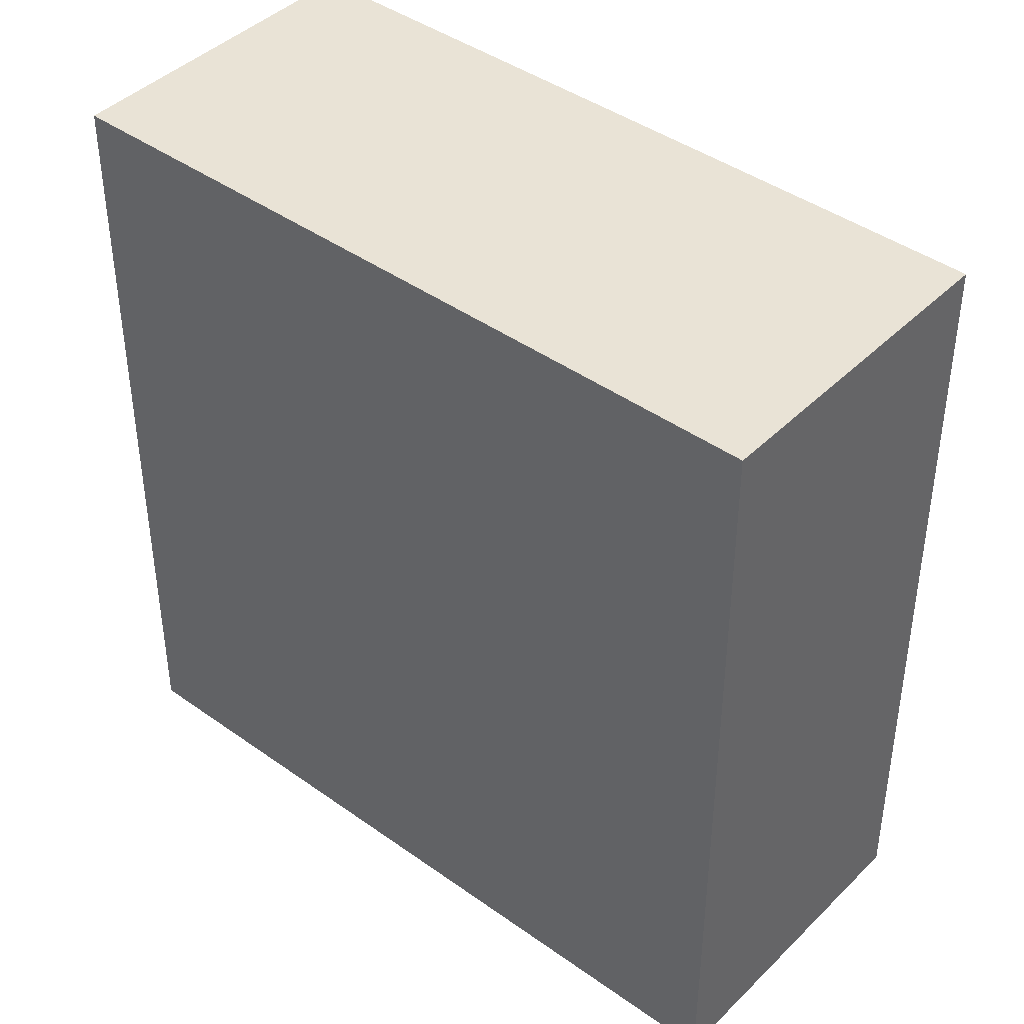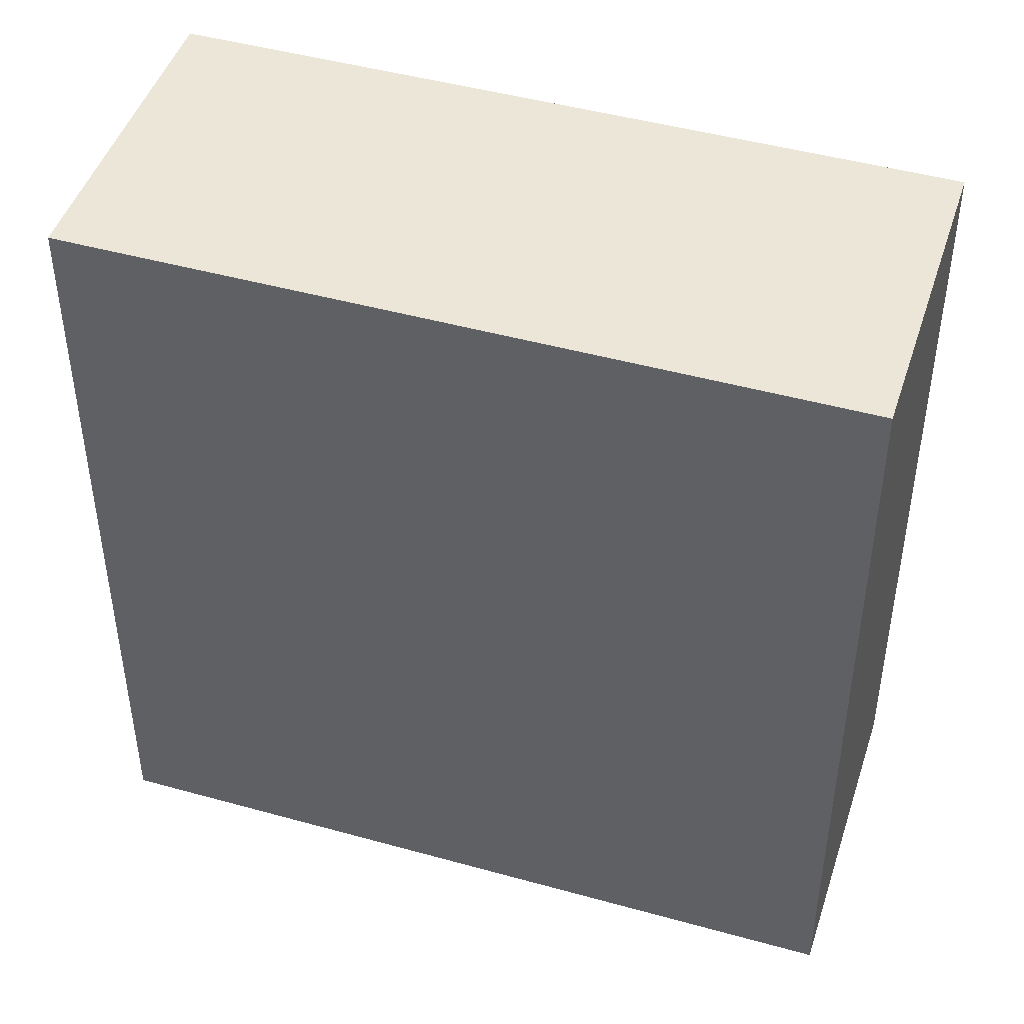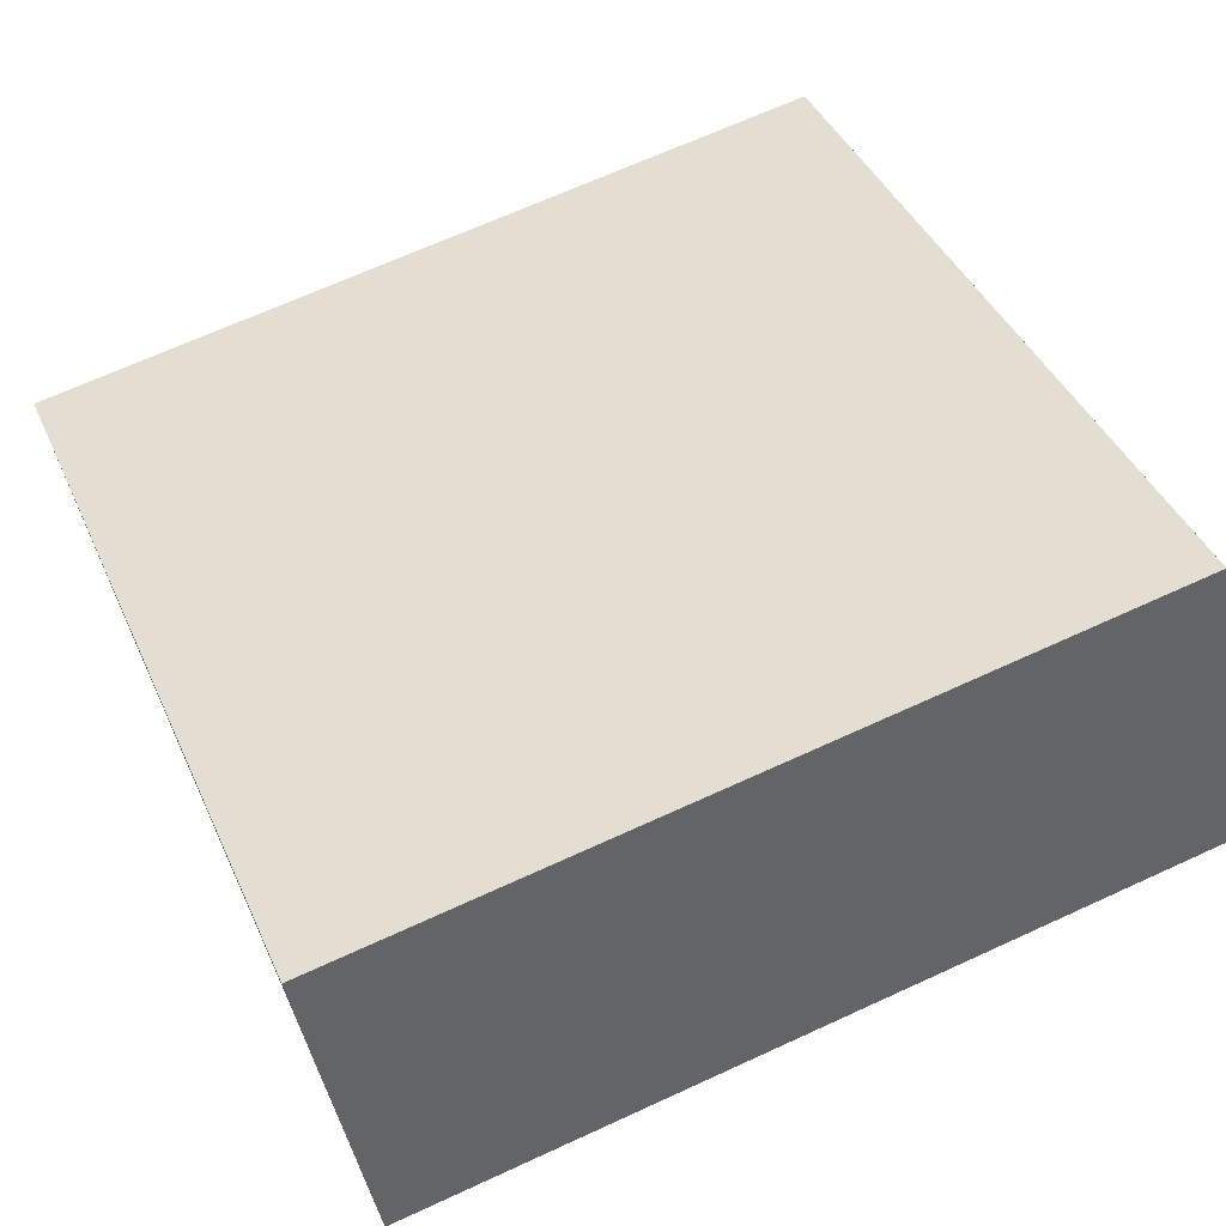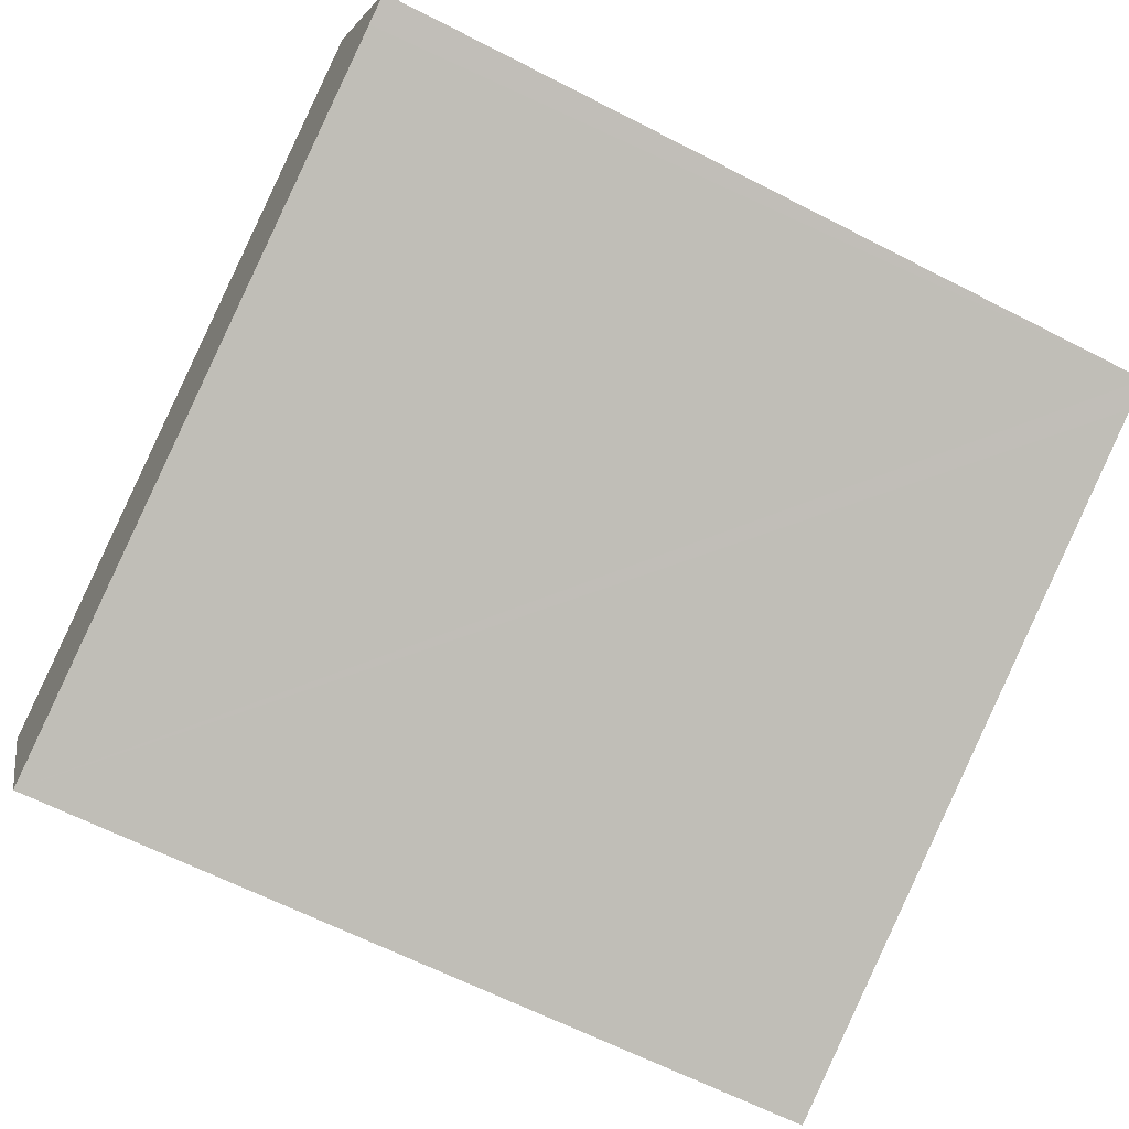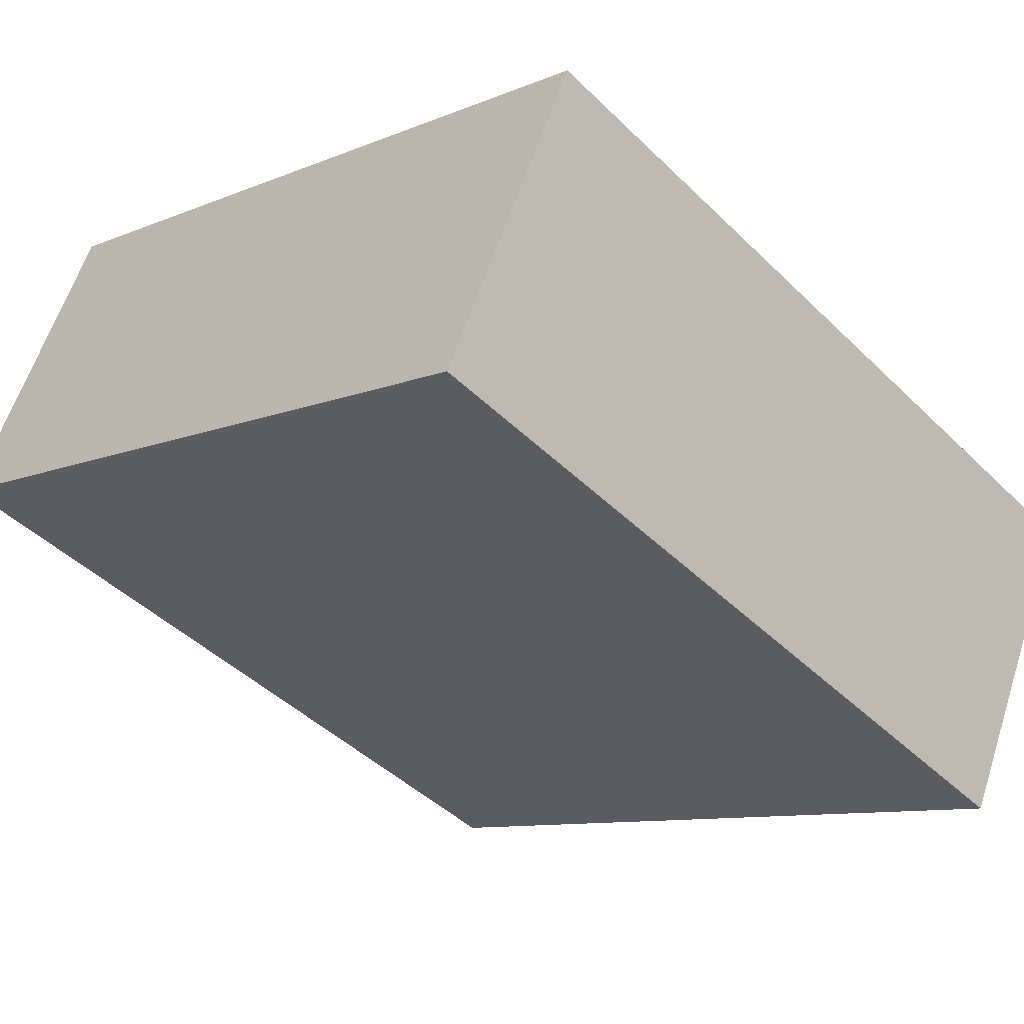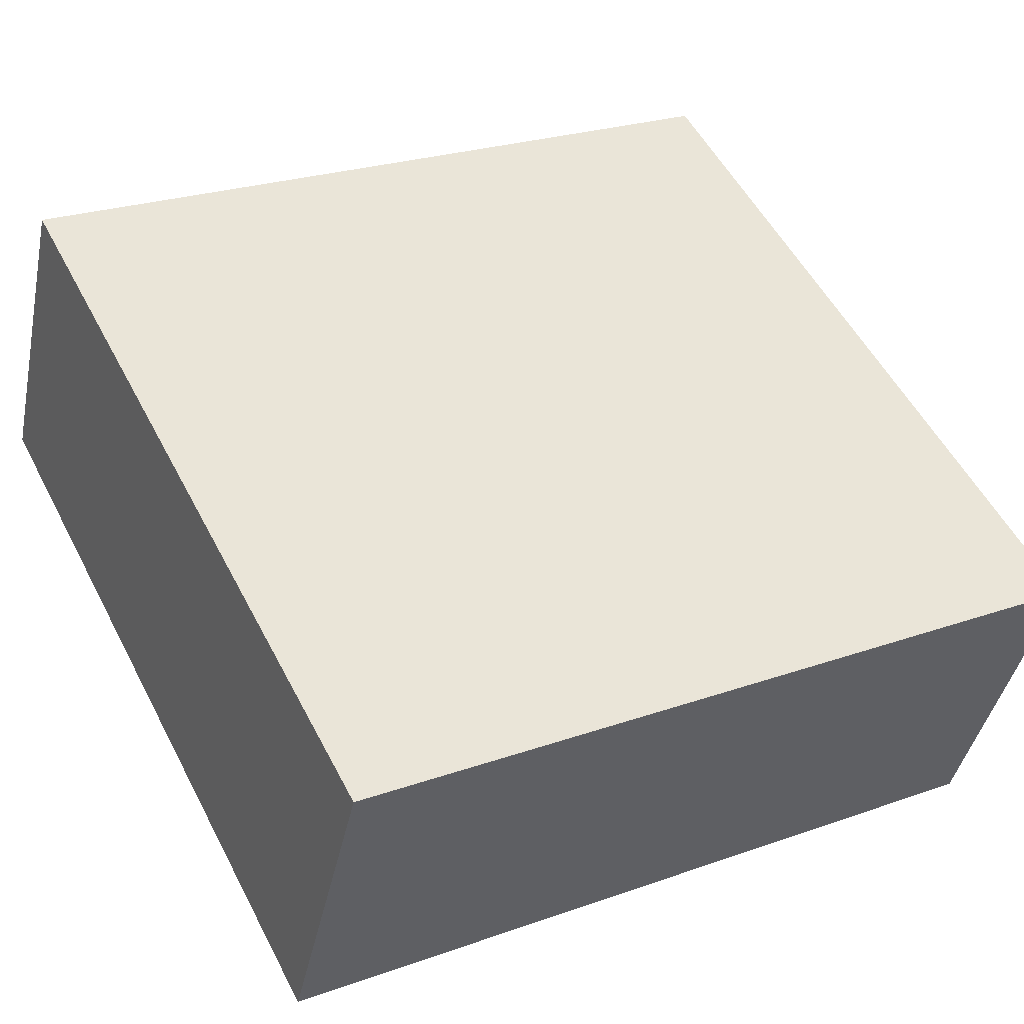
<metadata>
{"format":"obj","ext":"obj","renderer":"f3d","projection":"perspective","resolution":1024,"background":"white","views":[{"elev":42.3,"azim":-164.3,"up":"+Y"},{"elev":46.2,"azim":172.8,"up":"+Y"},{"elev":67.8,"azim":65.3,"up":"+Z"},{"elev":-63.5,"azim":62.5,"up":"+Z"},{"elev":-44.5,"azim":-138.4,"up":"+Z"},{"elev":25.0,"azim":-119.9,"up":"+Z"}]}
</metadata>
<code>
v  3.076 3.493 1.423
v  0.608 3.493 -1.311
v  0 3.493 2.139e-16
v  3.56 3.493 0.058
v  3.682 3.493 0.115
v  0.608 8.028e-17 -1.311
v  0 0 0
v  3.076 -8.713e-17 1.423
v  3.682 -7.042e-18 0.115
v  3.56 -3.551e-18 0.058
g defaultobject
f 1 2 3
f 2 1 4
f 4 1 5
f 6 3 2
f 3 6 7
f 7 1 3
f 1 7 8
f 8 5 1
f 5 8 9
f 4 6 2
f 6 4 5
f 6 5 10
f 10 5 9
f 10 7 6
f 7 10 8
f 8 10 9

</code>
